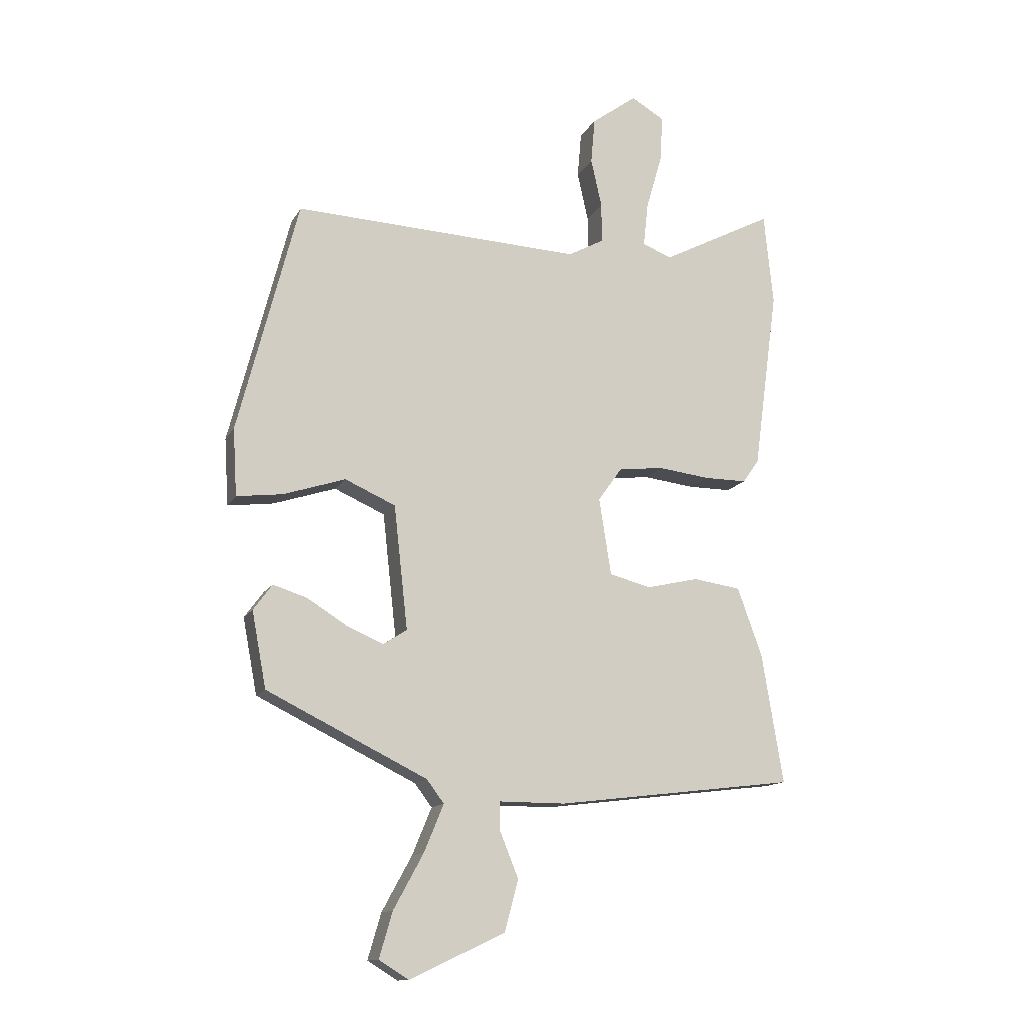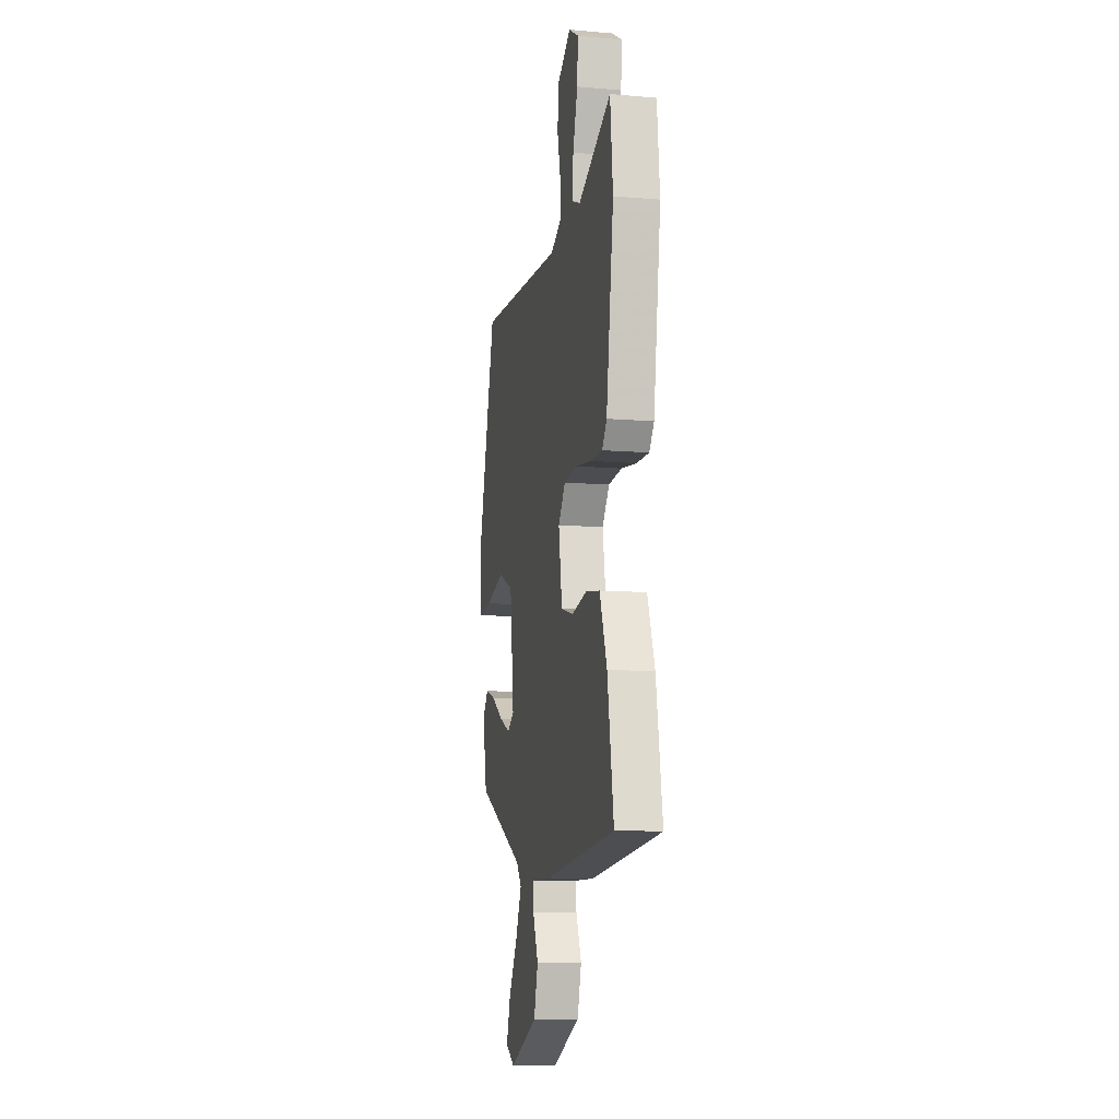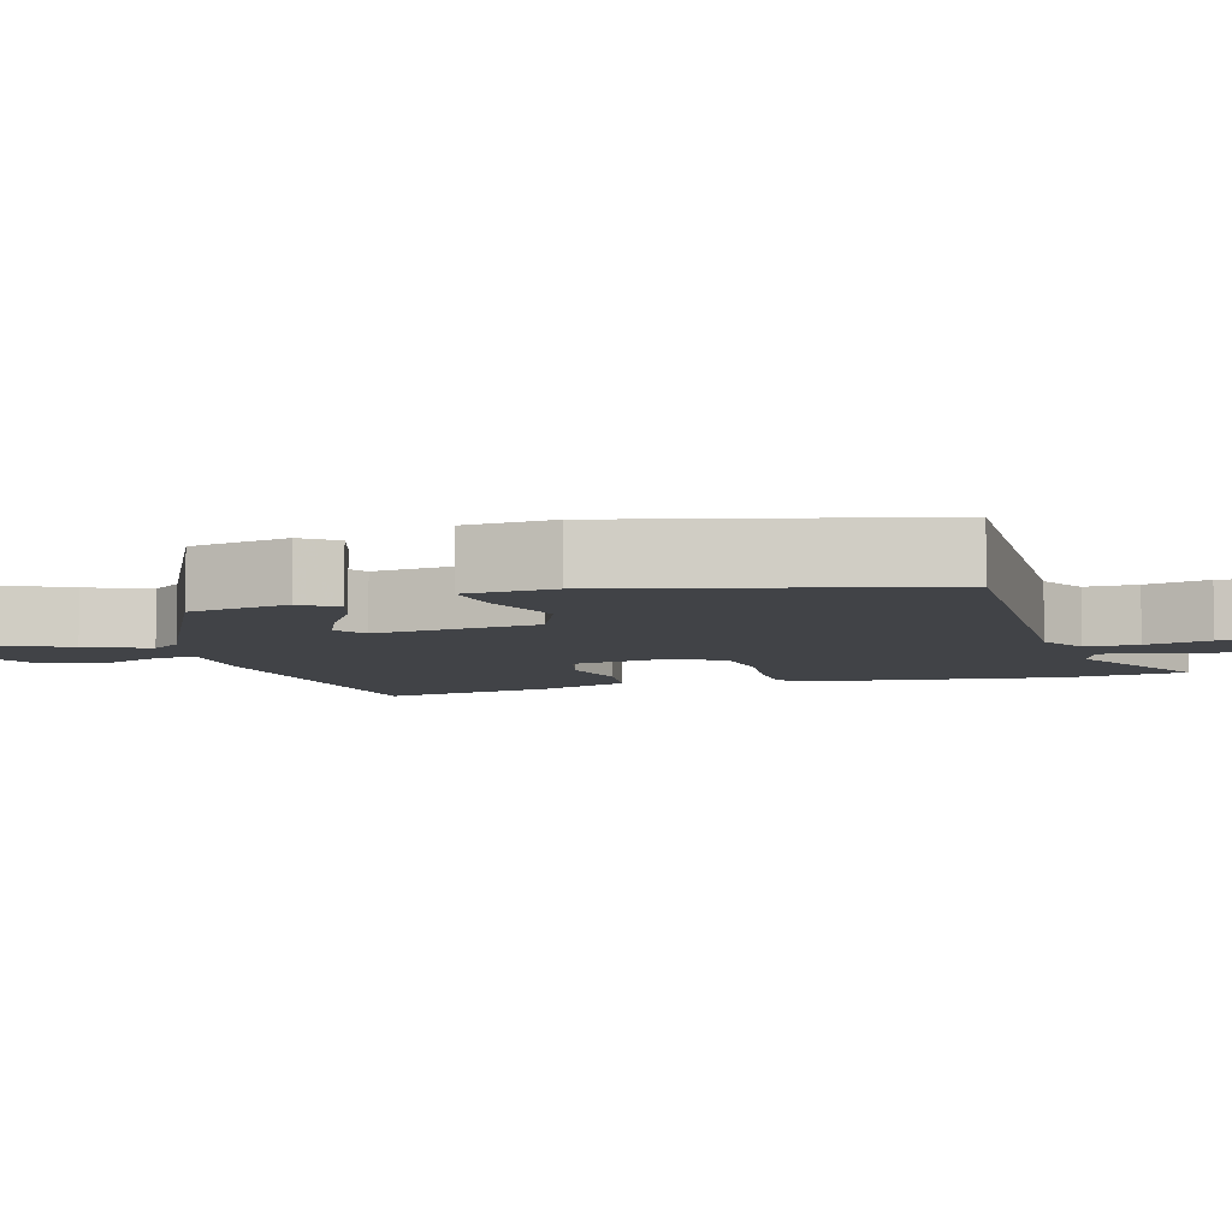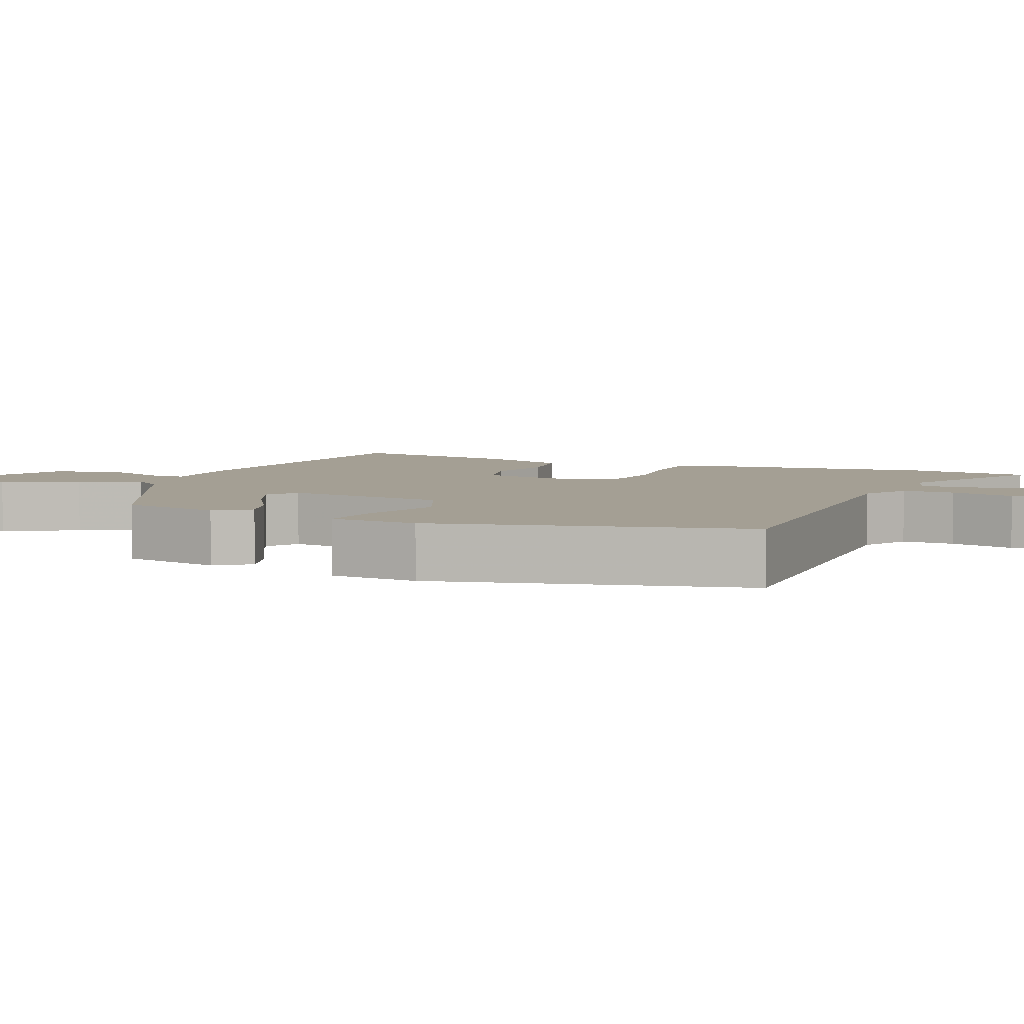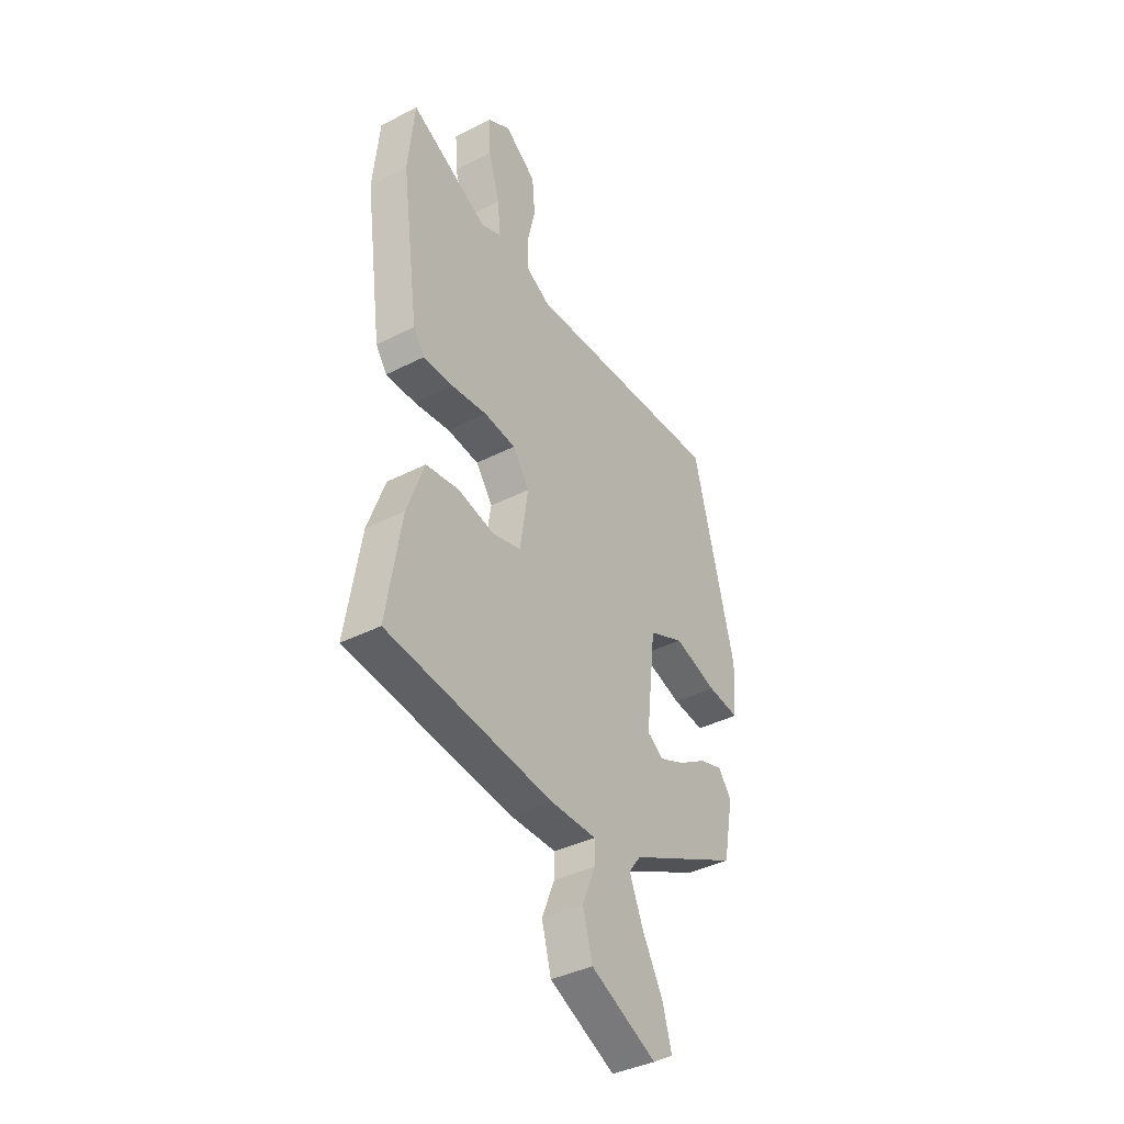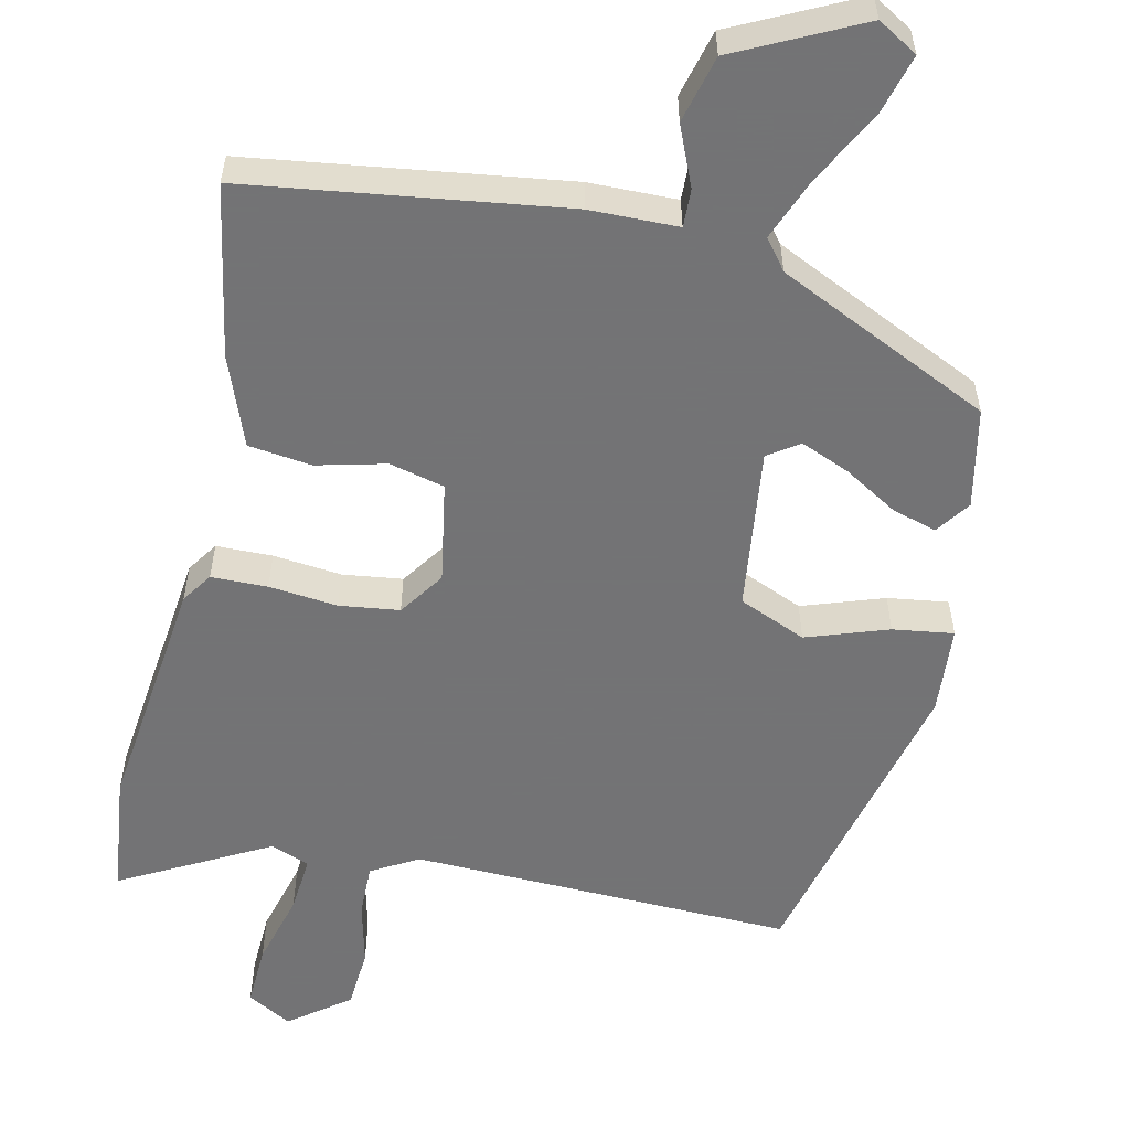
<metadata>
{"format":"obj","ext":"obj","renderer":"f3d","projection":"perspective","resolution":1024,"background":"white","views":[{"elev":-13.4,"azim":-19.2,"up":"+Z"},{"elev":-9.8,"azim":77.4,"up":"+Z"},{"elev":-6.9,"azim":-73.3,"up":"+Y"},{"elev":5.5,"azim":-66.2,"up":"+Y"},{"elev":-38.8,"azim":122.8,"up":"+Z"},{"elev":-56.0,"azim":168.4,"up":"+Y"}]}
</metadata>
<code>
v -0.443 0.07 -0.356
v -0.468 0.07 -0.224
v -0.435 0.07 -0.179
v -0.376 0.07 -0.198
v -0.307 0.07 -0.241
v -0.243 0.07 -0.269
v -0.202 0.07 -0.242
v -0.226 0.07 -0.027
v -0.314 0.07 0.012
v -0.422 0.07 -0.023
v -0.502 0.07 -0.033
v -0.509 0.07 0.084
v -0.404 0.07 0.492
v 0.099 0.07 0.469
v 0.161 0.07 0.503
v 0.161 0.07 0.572
v 0.142 0.07 0.657
v 0.149 0.07 0.737
v 0.228 0.07 0.795
v 0.286 0.07 0.761
v 0.281 0.07 0.68
v 0.253 0.07 0.583
v 0.245 0.07 0.507
v 0.296 0.07 0.487
v 0.491 0.07 0.588
v 0.507 0.07 0.428
v 0.464 0.07 0.111
v 0.436 0.07 0.071
v 0.362 0.07 0.071
v 0.272 0.07 0.082
v 0.193 0.07 0.073
v 0.151 0.07 0.014
v 0.172 0.07 -0.12
v 0.244 0.07 -0.139
v 0.335 0.07 -0.118
v 0.418 0.07 -0.13
v 0.461 0.07 -0.249
v 0.498 0.07 -0.475
v 0.081 0.07 -0.526
v -0.035 0.07 -0.526
v -0.034 0.07 -0.576
v -0.002 0.07 -0.655
v -0.026 0.07 -0.743
v -0.191 0.07 -0.821
v -0.243 0.07 -0.789
v -0.22 0.07 -0.71
v -0.168 0.07 -0.615
v -0.134 0.07 -0.533
v -0.164 0.07 -0.493
v -0.443 0 -0.356
v -0.468 0 -0.224
v -0.435 0 -0.179
v -0.376 0 -0.198
v -0.307 0 -0.241
v -0.243 0 -0.269
v -0.202 0 -0.242
v -0.226 0 -0.027
v -0.314 0 0.012
v -0.422 0 -0.023
v -0.502 0 -0.033
v -0.509 0 0.084
v -0.404 0 0.492
v 0.099 0 0.469
v 0.161 0 0.503
v 0.161 0 0.572
v 0.142 0 0.657
v 0.149 0 0.737
v 0.228 0 0.795
v 0.286 0 0.761
v 0.281 0 0.68
v 0.253 0 0.583
v 0.245 0 0.507
v 0.296 0 0.487
v 0.491 0 0.588
v 0.507 0 0.428
v 0.464 0 0.111
v 0.436 0 0.071
v 0.362 0 0.071
v 0.272 0 0.082
v 0.193 0 0.073
v 0.151 0 0.014
v 0.172 0 -0.12
v 0.244 0 -0.139
v 0.335 0 -0.118
v 0.418 0 -0.13
v 0.461 0 -0.249
v 0.498 0 -0.475
v 0.081 0 -0.526
v -0.035 0 -0.526
v -0.034 0 -0.576
v -0.002 0 -0.655
v -0.026 0 -0.743
v -0.191 0 -0.821
v -0.243 0 -0.789
v -0.22 0 -0.71
v -0.168 0 -0.615
v -0.134 0 -0.533
v -0.164 0 -0.493
f 44 45 46 47
f 44 47 48
f 41 42 43 44
f 40 41 44 48
f 37 38 39 40
f 37 40 48 49
f 34 35 36 37
f 33 34 37 49
f 27 28 29 30
f 27 30 31
f 24 25 26 27
f 23 24 27 31
f 22 23 31 32
f 20 21 22
f 19 20 22
f 16 17 18 19
f 15 16 19 22
f 11 12 13 14
f 9 10 11 14
f 8 9 14 15
f 7 8 15 22
f 2 3 4 5
f 2 5 6
f 1 2 6
f 49 1 6
f 32 33 49
f 7 22 32 49
f 6 7 49
f 96 95 94 93
f 97 96 93
f 93 92 91 90
f 97 93 90 89
f 89 88 87 86
f 98 97 89 86
f 86 85 84 83
f 98 86 83 82
f 79 78 77 76
f 80 79 76
f 76 75 74 73
f 80 76 73 72
f 81 80 72 71
f 71 70 69
f 71 69 68
f 68 67 66 65
f 71 68 65 64
f 63 62 61 60
f 63 60 59 58
f 64 63 58 57
f 71 64 57 56
f 54 53 52 51
f 55 54 51
f 55 51 50
f 55 50 98
f 98 82 81
f 98 81 71 56
f 98 56 55
f 1 50 51 2
f 2 51 52 3
f 3 52 53 4
f 4 53 54 5
f 5 54 55 6
f 6 55 56 7
f 7 56 57 8
f 8 57 58 9
f 9 58 59 10
f 10 59 60 11
f 11 60 61 12
f 12 61 62 13
f 13 62 63 14
f 14 63 64 15
f 15 64 65 16
f 16 65 66 17
f 17 66 67 18
f 18 67 68 19
f 19 68 69 20
f 20 69 70 21
f 21 70 71 22
f 22 71 72 23
f 23 72 73 24
f 24 73 74 25
f 25 74 75 26
f 26 75 76 27
f 27 76 77 28
f 28 77 78 29
f 29 78 79 30
f 30 79 80 31
f 31 80 81 32
f 32 81 82 33
f 33 82 83 34
f 34 83 84 35
f 35 84 85 36
f 36 85 86 37
f 37 86 87 38
f 38 87 88 39
f 39 88 89 40
f 40 89 90 41
f 41 90 91 42
f 42 91 92 43
f 43 92 93 44
f 44 93 94 45
f 45 94 95 46
f 46 95 96 47
f 47 96 97 48
f 48 97 98 49
f 49 98 50 1

</code>
